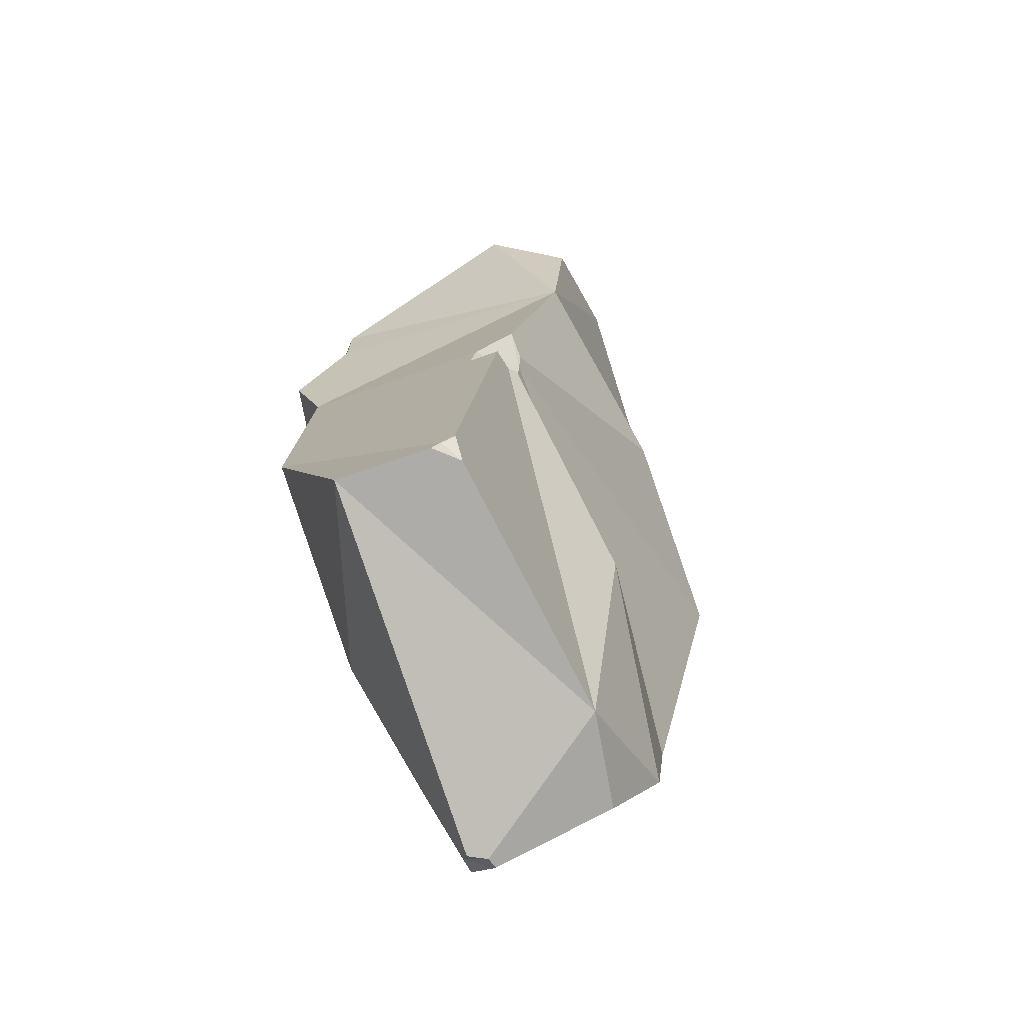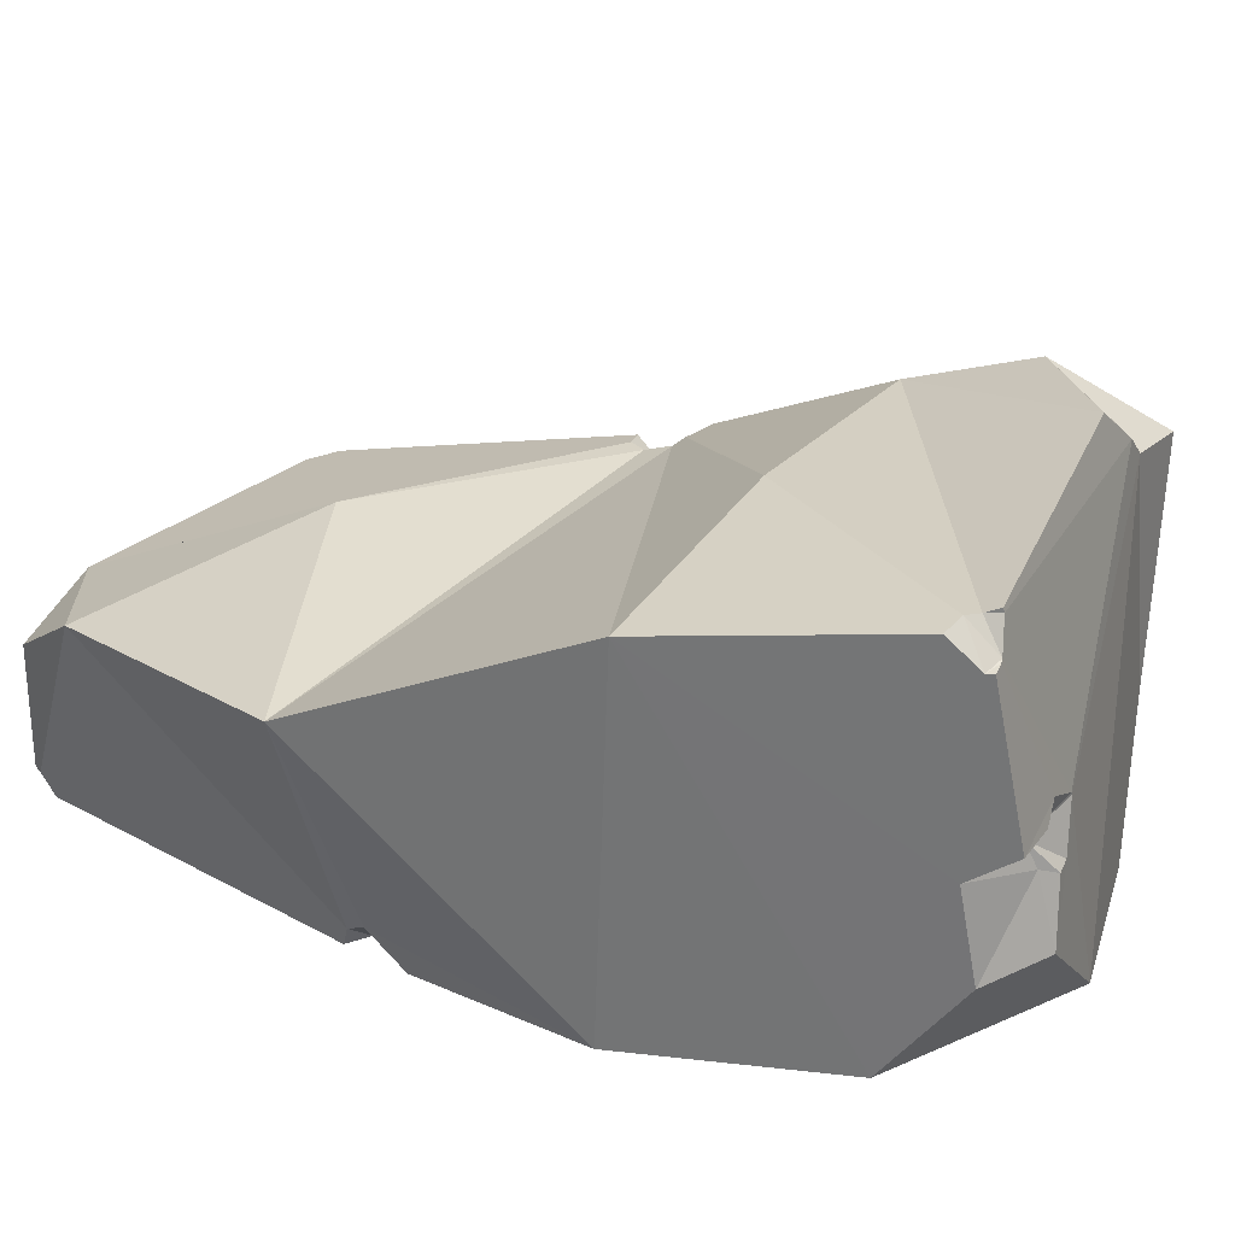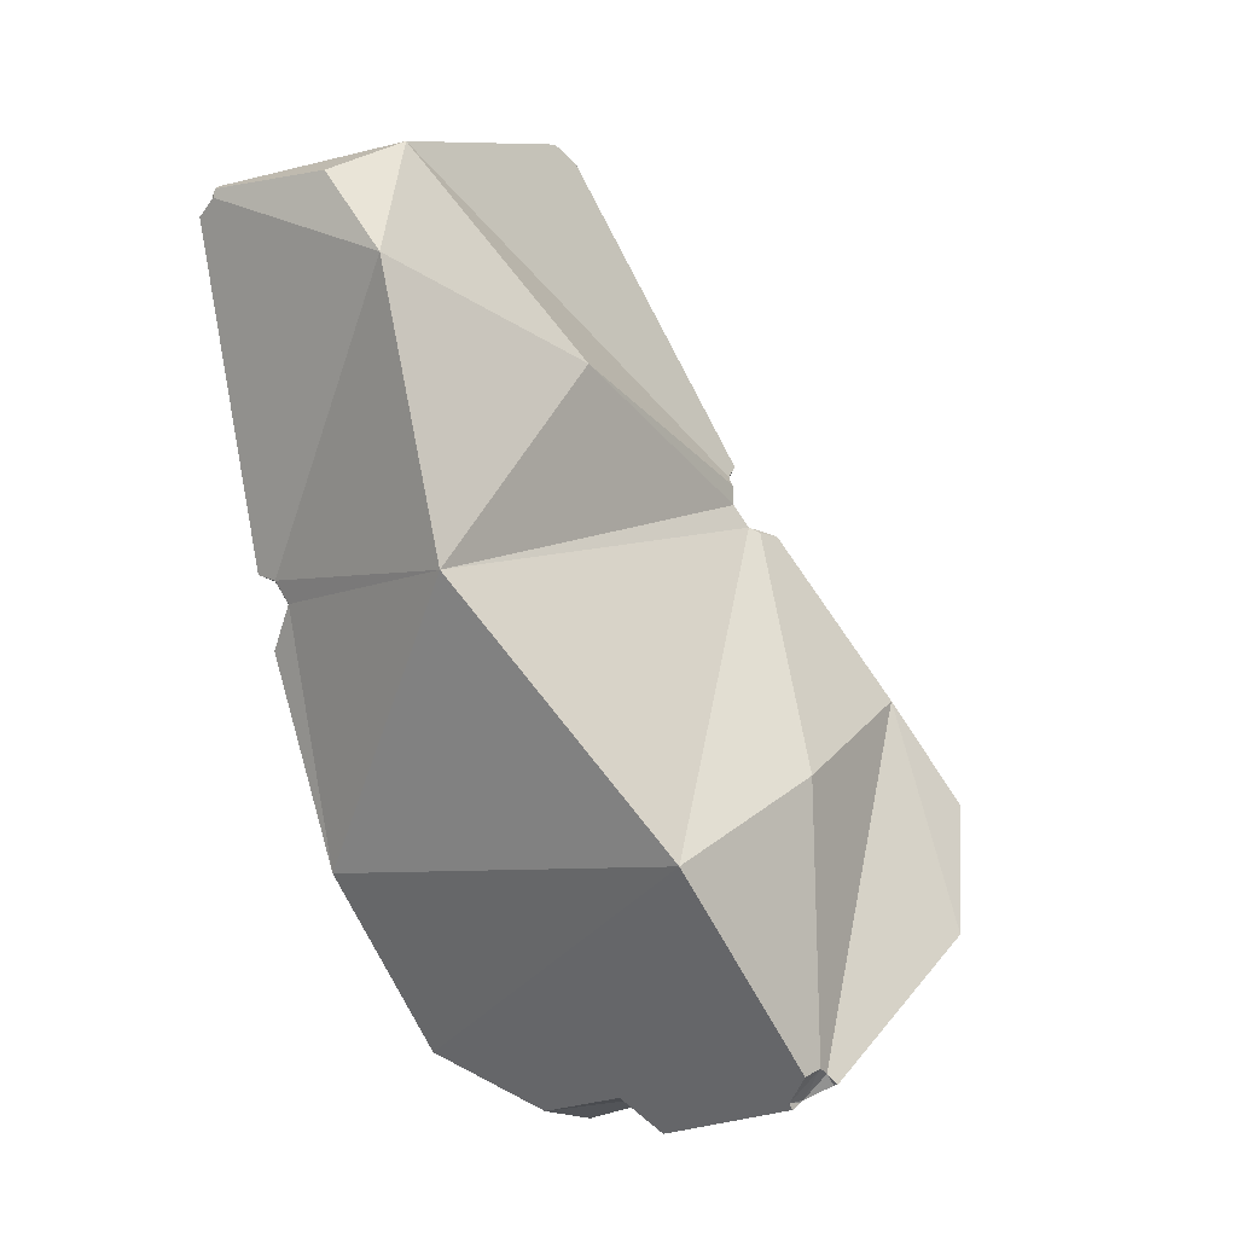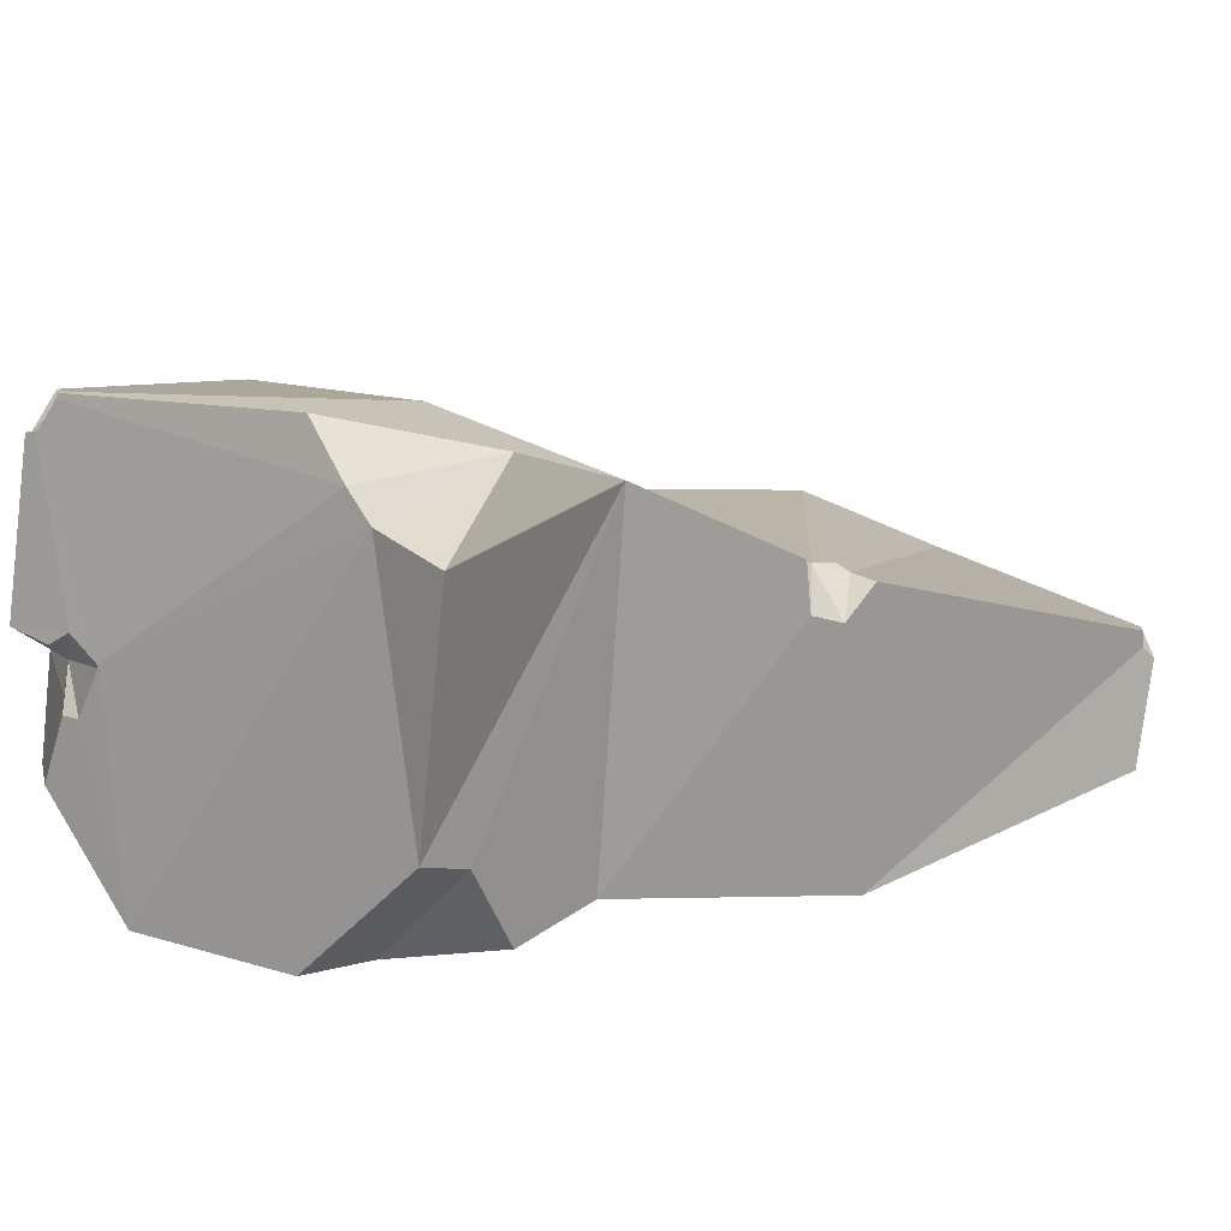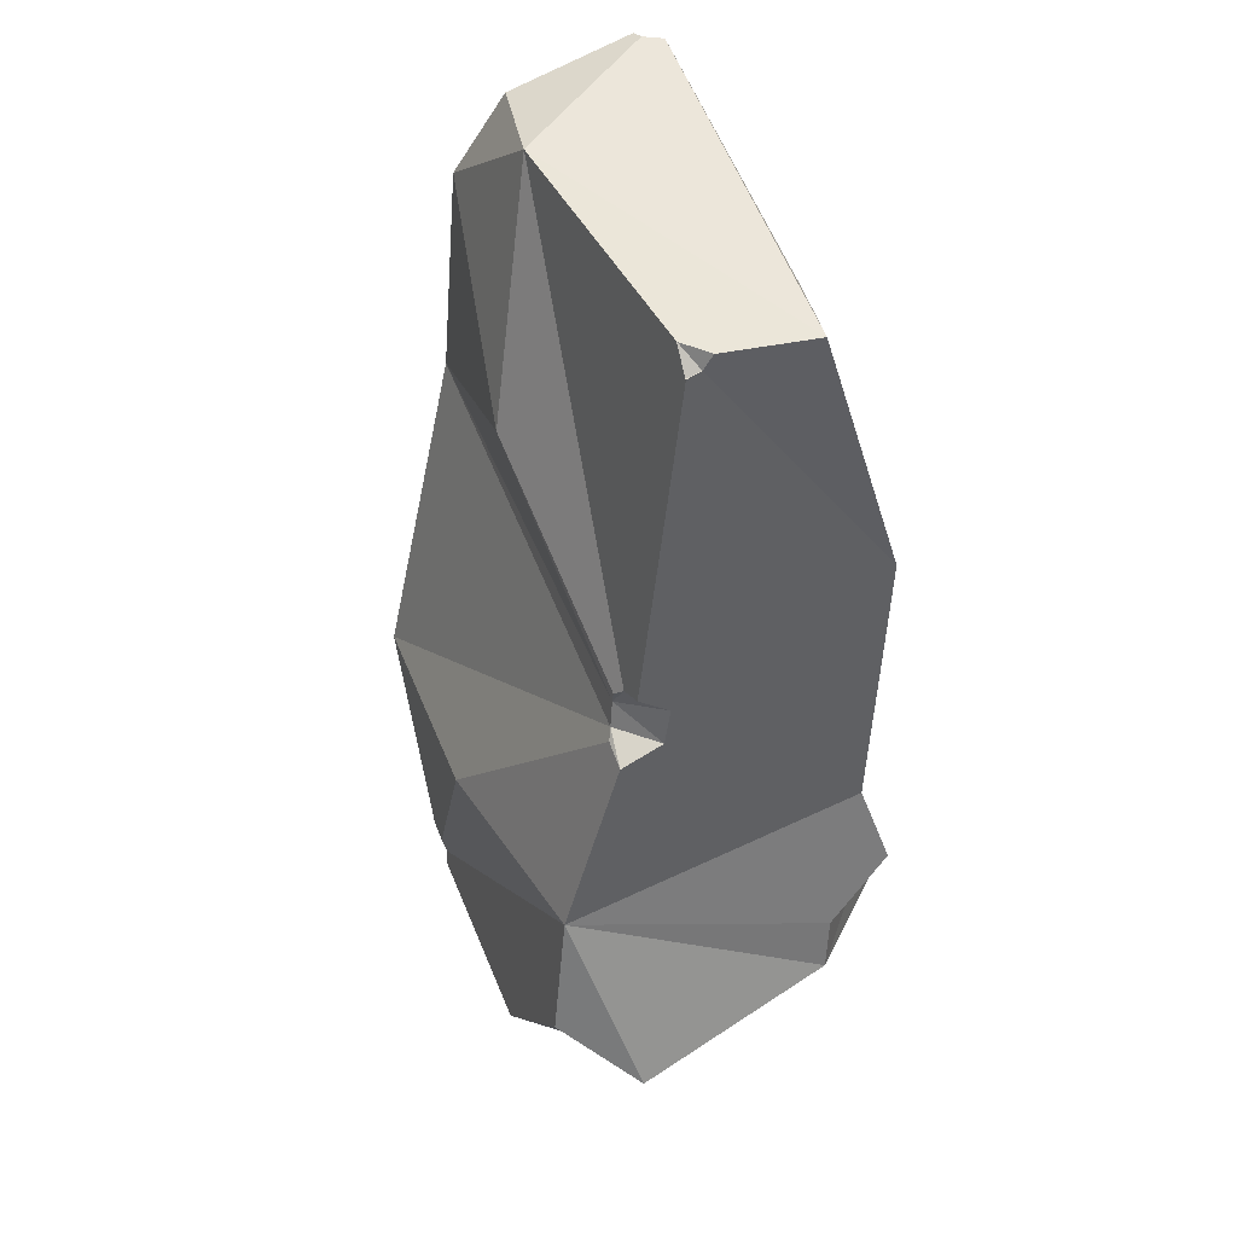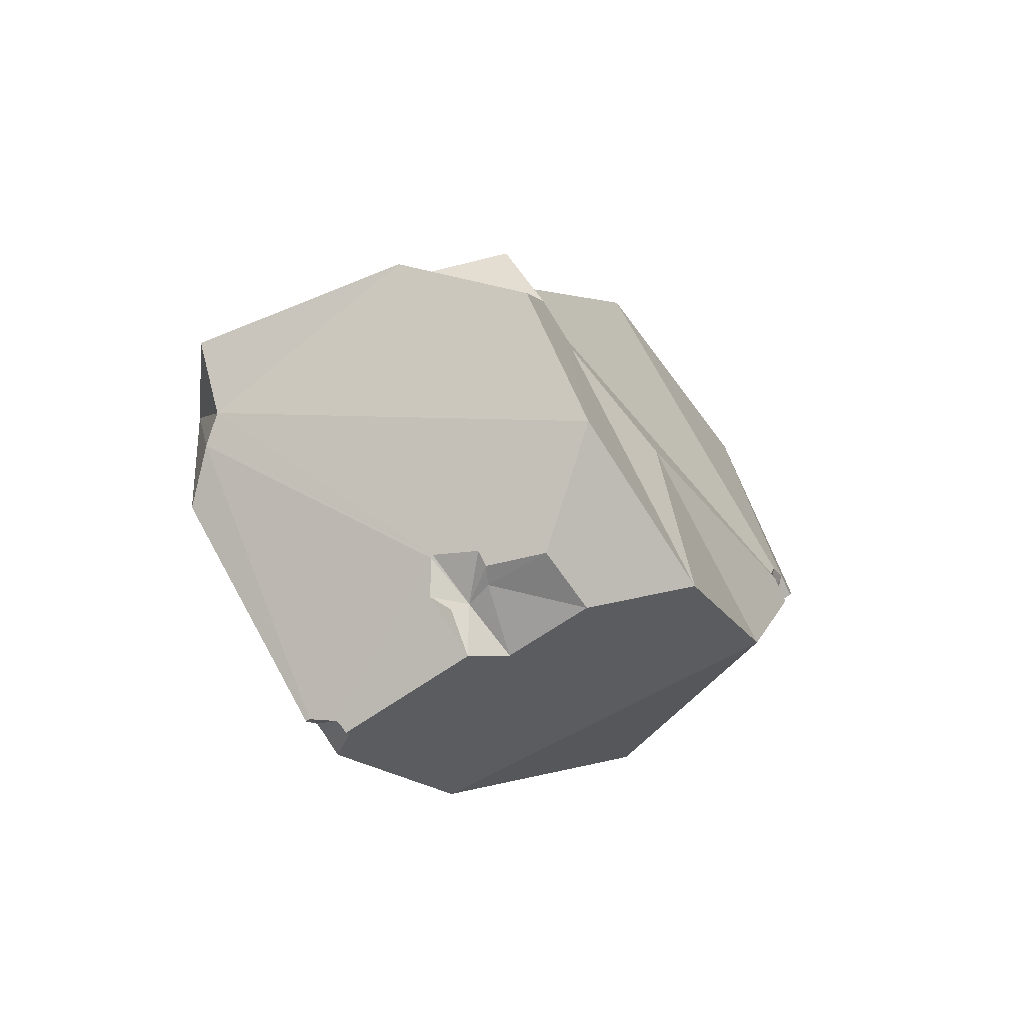
<metadata>
{"format":"obj","ext":"obj","renderer":"f3d","projection":"perspective","resolution":1024,"background":"white","views":[{"elev":78.9,"azim":62.7,"up":"+Z"},{"elev":30.8,"azim":145.9,"up":"+Y"},{"elev":-10.3,"azim":121.7,"up":"+Z"},{"elev":17.5,"azim":-107.6,"up":"+Y"},{"elev":68.5,"azim":-117.6,"up":"+Z"},{"elev":-74.8,"azim":-61.4,"up":"+Z"}]}
</metadata>
<code>
g default
v -0.06526 -0.4858 1.271
v -0.3542 -0.5886 0.4627
v 0.7657 -0.1499 1.106
v 0.3199 -0.6721 0.7258
v 0.8992 0.06543 -0.02983
v 0.5219 -0.5258 -0.6847
v 0.9941 -0.05363 0.7388
v -0.6558 -0.3882 -0.2475
v -0.07046 -0.5212 -0.4674
v 0.1458 -0.477 -1.125
v -0.3982 -0.4436 -1.169
v 0.04557 0.03173 -1.242
v 0.5012 0.4763 -0.711
v -0.5448 -0.4655 -0.717
v 0.01656 -0.2132 -1.276
v -0.1708 -0.1937 -1.295
v -0.0322 0.1132 -1.332
v -0.7612 0.5567 -0.7725
v -0.8223 0.4901 -0.7384
v -1.006 0.4487 -0.6469
v -0.9392 -0.1543 -0.6898
v -0.7969 0.6072 -0.4539
v -0.6342 0.6721 -0.8159
v -0.6286 0.486 -0.1779
v -0.06075 0.5355 -0.4434
v -0.8653 -0.2018 -0.5685
v -0.7936 -0.4134 -0.4633
v -0.6606 -0.4587 -0.7135
v -0.7279 -0.4424 -0.8904
v 0.3759 0.1432 0.5823
v 1.006 -0.2156 0.9695
v -0.4483 0.1067 0.2902
v -0.4082 0.06857 0.3836
v -0.3754 0.1446 0.4687
v -0.3241 0.1543 0.4282
v -0.3085 0.1752 0.3993
v -0.3075 0.1783 0.3443
v -0.3459 0.2034 0.2859
v -0.3753 0.2222 0.2741
v -0.4534 0.2325 0.2766
v 0.6189 -0.6553 0.0637
v 0.5702 -0.6473 0.01605
v 0.5633 -0.6335 -0.04356
v 0.5754 -0.6377 -0.07836
v 0.6398 -0.6344 -0.1235
v 0.6838 -0.5566 -0.01575
v 0.6925 -0.5947 0.04709
v 0.6917 -0.6506 0.06739
v -0.2036 -0.03462 -1.255
v -0.2429 -0.03161 -1.227
v -0.2804 0.08481 -1.188
v -0.277 0.09285 -1.189
v -0.1932 0.1386 -1.231
v -0.1464 0.1011 -1.268
v -0.1259 0.05935 -1.226
v -0.1528 -0.01234 -1.243
v -0.01529 0.5226 -1.248
v -0.04446 0.5928 -1.213
v -0.04247 0.6047 -1.21
v -0.01546 0.5889 -1.184
v 0.02011 0.59 -1.172
v 0.08577 0.5822 -1.193
v 0.03214 0.5095 -1.256
v 0.01875 0.5111 -1.271
v -0.008375 0.5183 -1.253
v -0.01315 -0.2283 1.332
v 0.05368 -0.171 1.328
v -0.0202 -0.1541 1.293
v -0.02356 -0.1543 1.294
v -0.02168 -0.196 1.296
v 0.9407 -0.6192 1.007
v 0.9426 -0.631 0.9687
v 0.981 -0.6287 0.932
v 1 -0.5698 0.9662
v 1.002 -0.5646 0.9881
v 0.9738 -0.5722 1.005
g rock23
f 4 1 2
f 34 70 69
f 34 68 35
f 73 4 48
f 7 73 48
f 43 2 8
f 46 6 5
f 47 5 7
f 43 42 2
f 4 71 1
f 43 9 44
f 42 4 2
f 44 6 45
f 10 9 8
f 10 6 9
f 16 10 11
f 14 11 10
f 12 13 10
f 12 10 15
f 13 6 10
f 14 10 8
f 16 15 10
f 12 56 55
f 62 12 63
f 51 18 52
f 55 17 12
f 51 11 19
f 16 56 15
f 25 60 24
f 12 15 56
f 18 19 22
f 21 20 19
f 19 20 22
f 21 19 11
f 24 22 20
f 23 18 22
f 24 23 22
f 26 8 24
f 68 3 35
f 70 1 66
f 58 23 59
f 13 61 25
f 24 21 26
f 24 20 21
f 26 27 8
f 26 21 28
f 28 27 26
f 21 29 28
f 29 14 28
f 27 28 14
f 29 11 14
f 11 29 21
f 27 14 8
f 60 23 24
f 32 2 33
f 34 2 70
f 38 5 13
f 30 35 3
f 32 24 8
f 38 25 39
f 37 30 5
f 3 7 30
f 5 30 7
f 17 65 64
f 62 13 12
f 63 17 64
f 5 6 13
f 3 31 7
f 76 31 3
f 73 72 4
f 33 35 37
f 39 24 40
f 32 8 2
f 34 33 2
f 38 37 5
f 30 36 35
f 32 40 24
f 38 13 25
f 37 36 30
f 40 32 38
f 32 33 37
f 40 38 39
f 33 34 35
f 35 36 37
f 37 38 32
f 39 25 24
f 46 43 45
f 48 4 41
f 46 45 6
f 47 46 5
f 48 47 7
f 43 8 9
f 42 41 4
f 44 9 6
f 48 41 47
f 41 42 46
f 47 41 46
f 42 43 46
f 43 44 45
f 74 31 75
f 53 54 55
f 50 16 11
f 17 54 53
f 51 19 18
f 55 54 17
f 51 50 11
f 16 49 56
f 58 52 18
f 56 49 55
f 49 50 55
f 50 51 55
f 51 52 55
f 52 53 55
f 50 49 16
f 63 57 61
f 57 53 52
f 25 61 60
f 58 18 23
f 13 62 61
f 60 59 23
f 17 53 65
f 63 12 17
f 58 57 52
f 65 57 63
f 57 58 60
f 58 59 60
f 60 61 57
f 61 62 63
f 63 64 65
f 57 65 53
f 68 69 70
f 67 1 3
f 34 69 68
f 68 67 3
f 70 2 1
f 70 66 67
f 67 68 70
f 67 66 1
f 72 74 76
f 71 3 1
f 7 74 73
f 4 72 71
f 76 75 31
f 74 7 31
f 76 71 72
f 72 73 74
f 74 75 76
f 71 76 3

</code>
